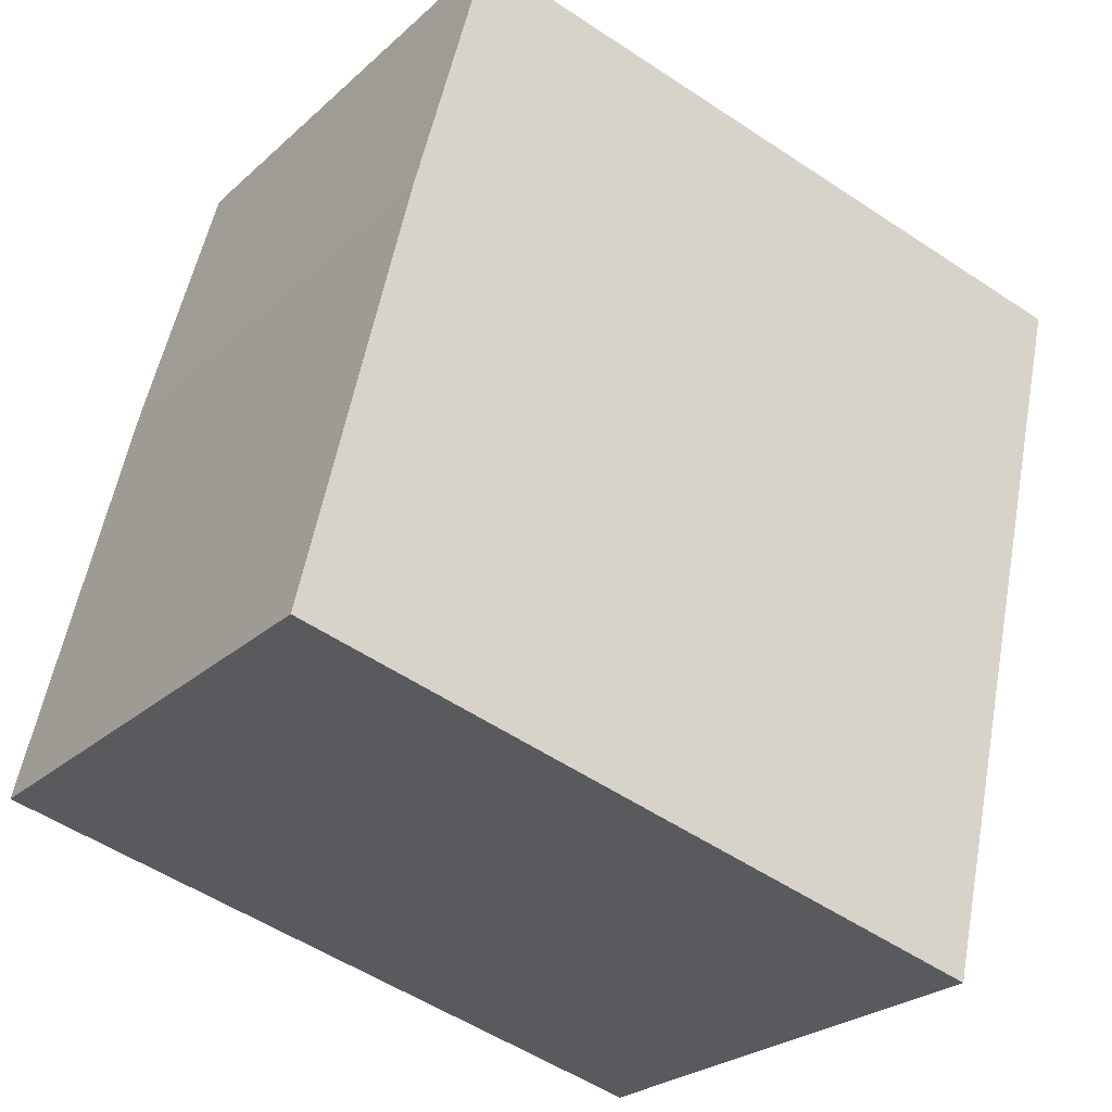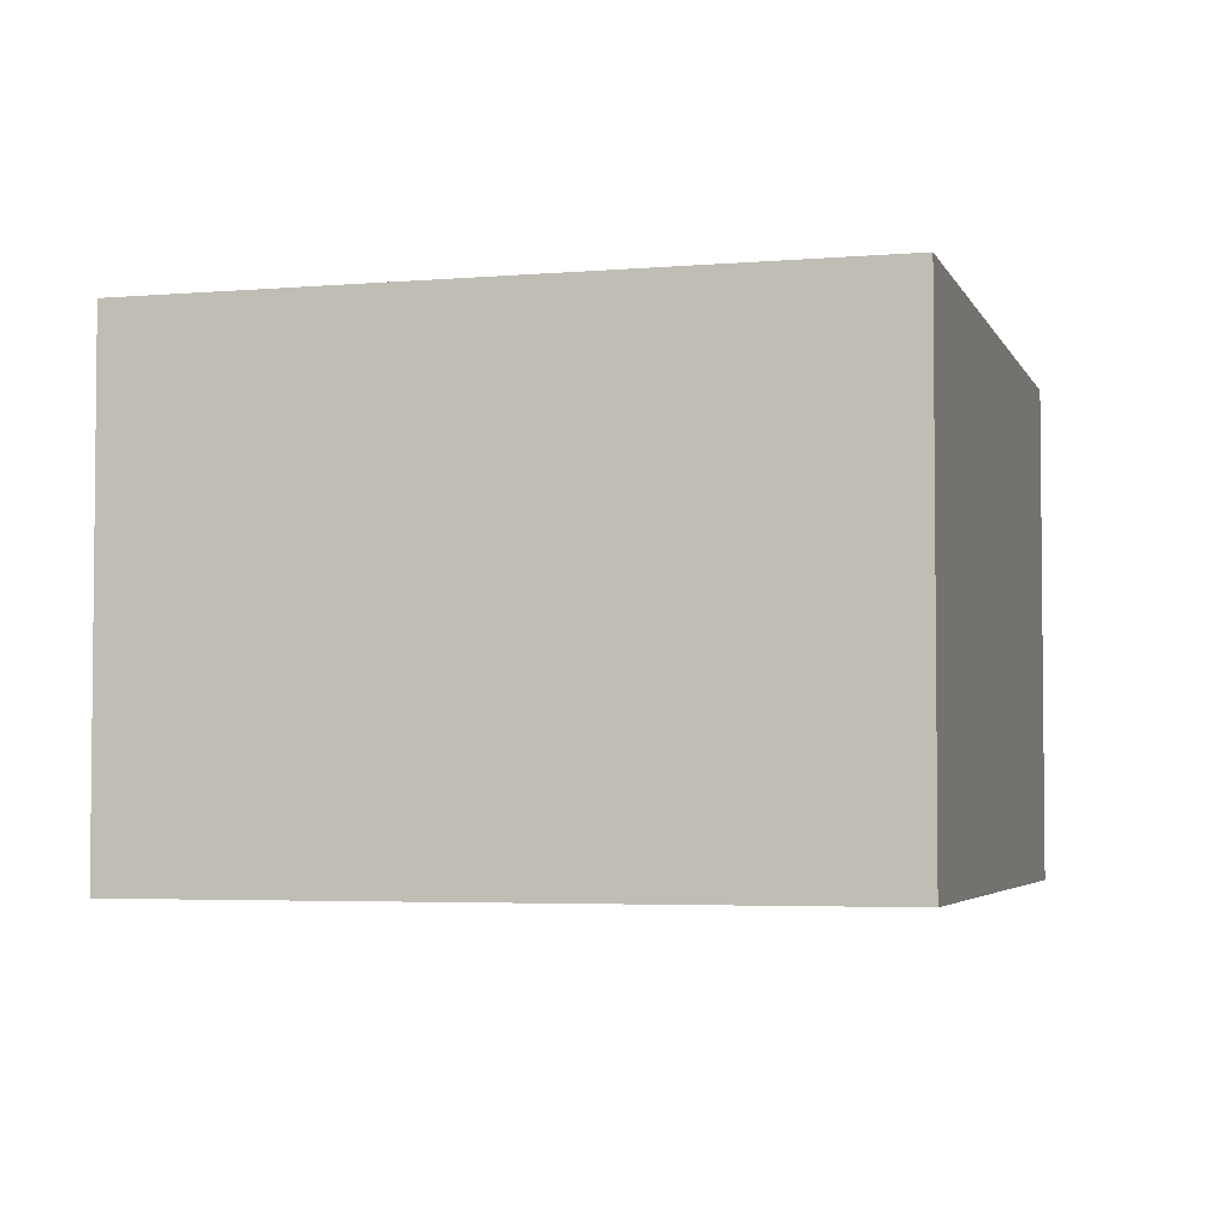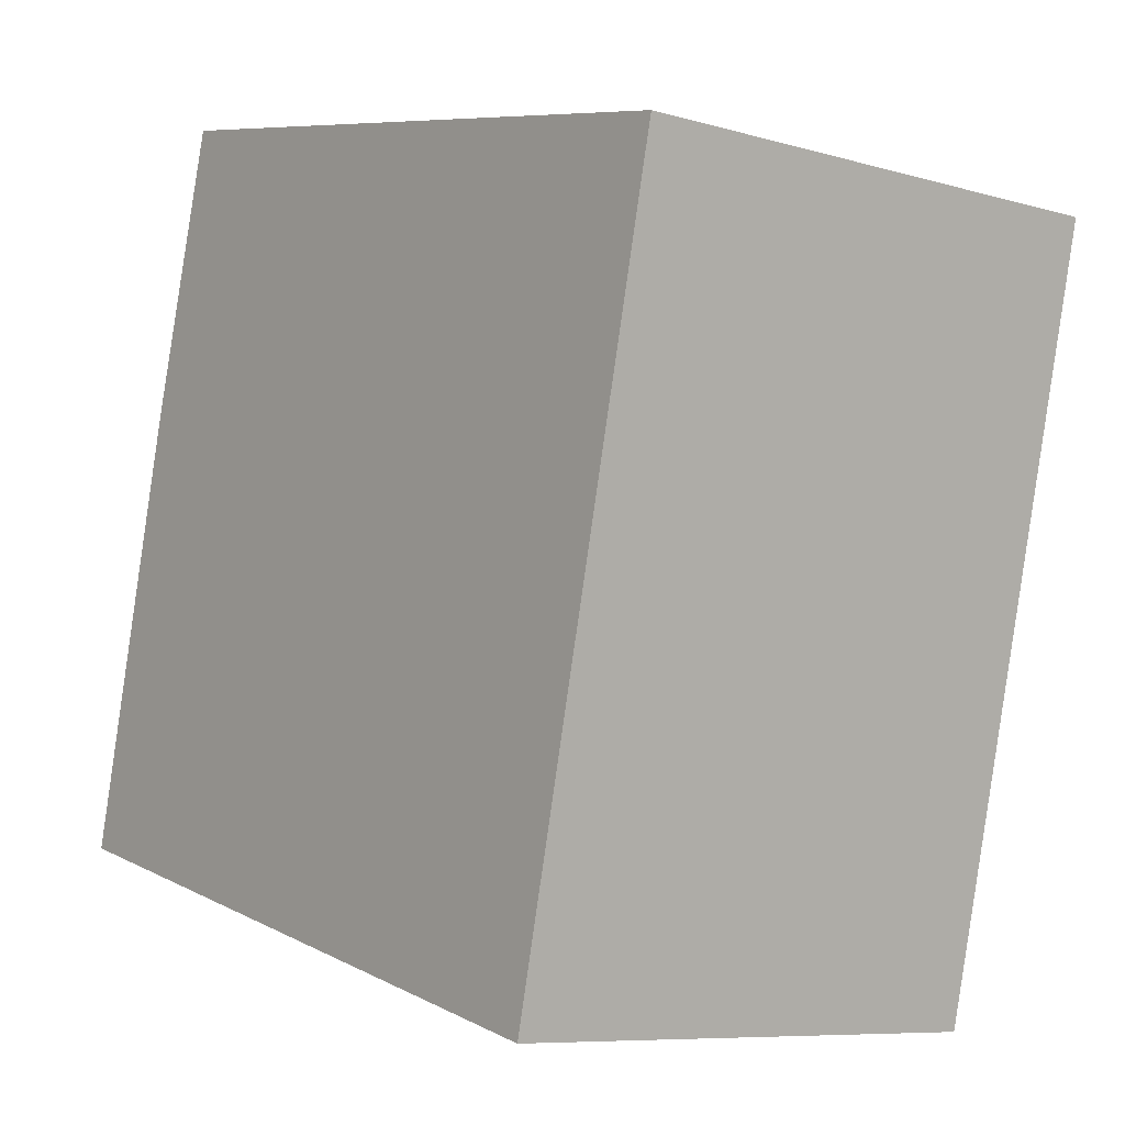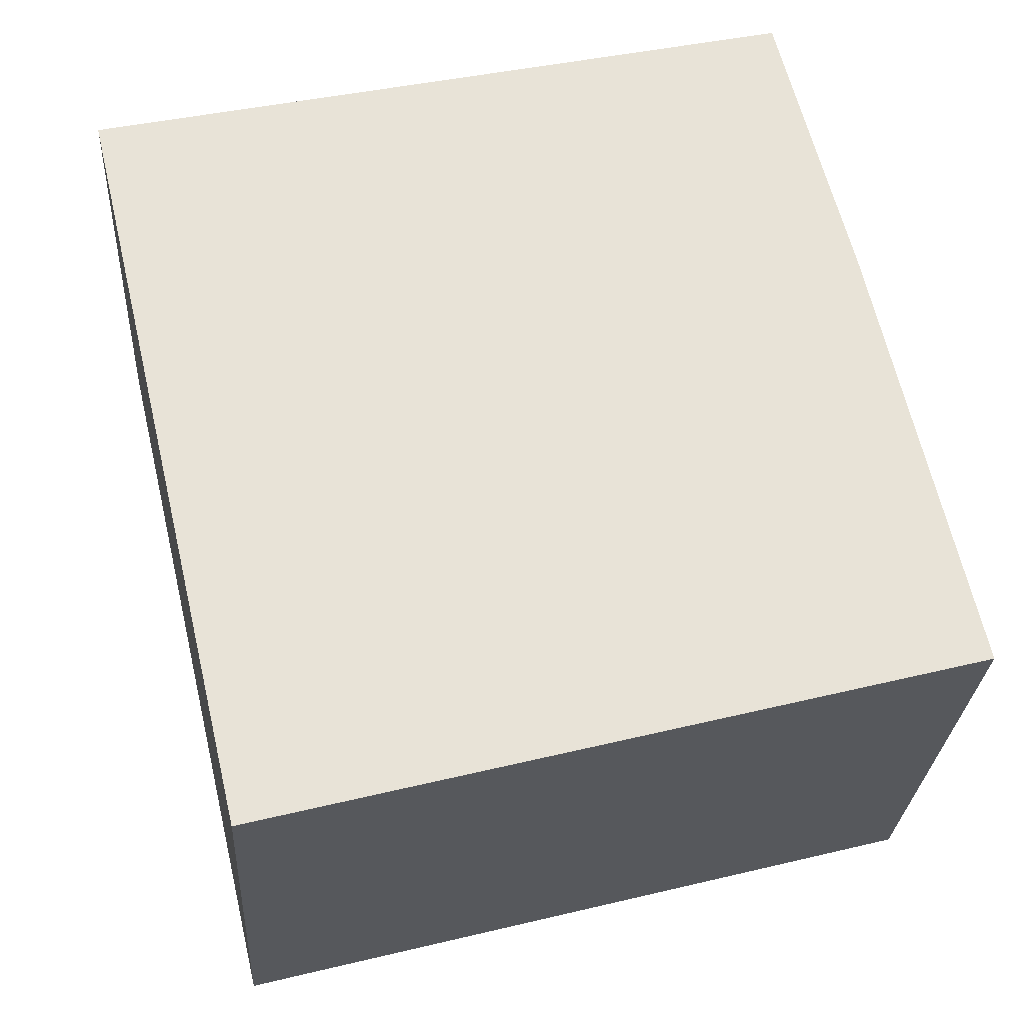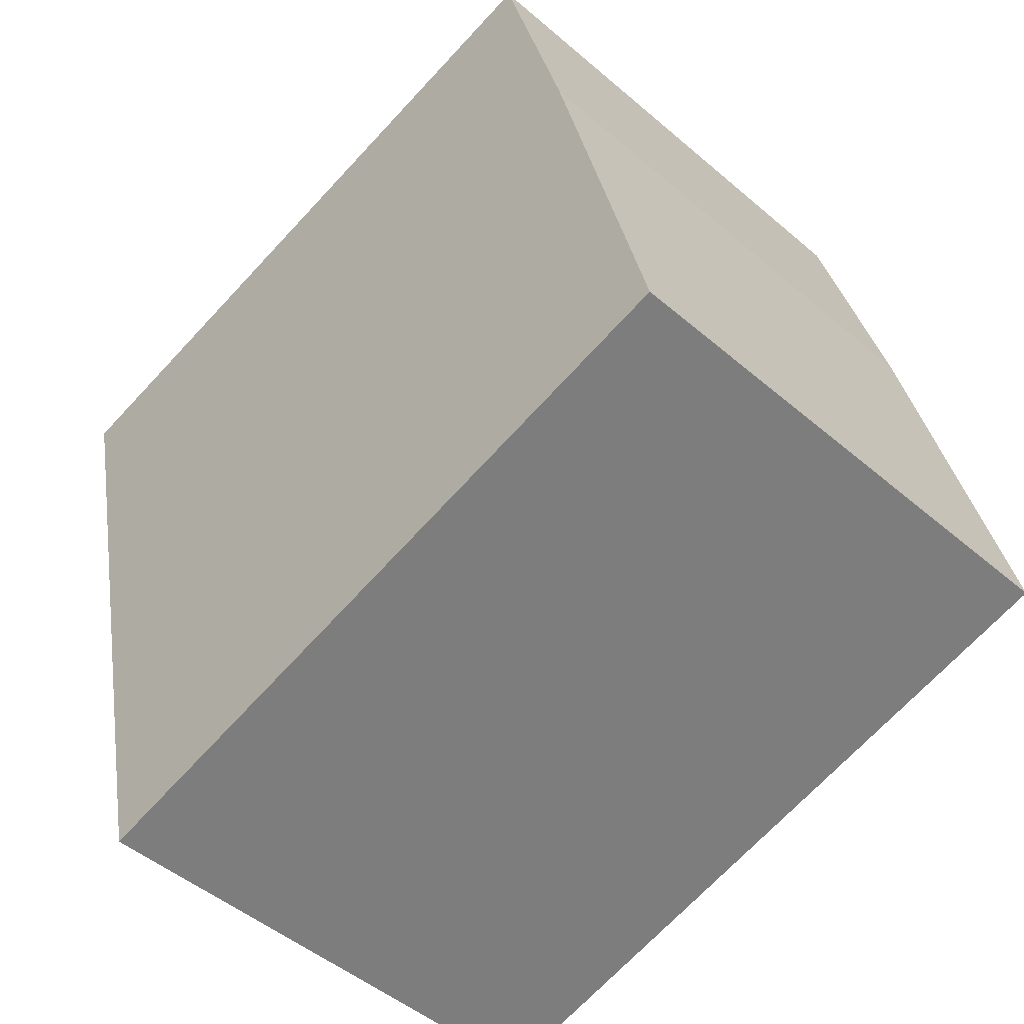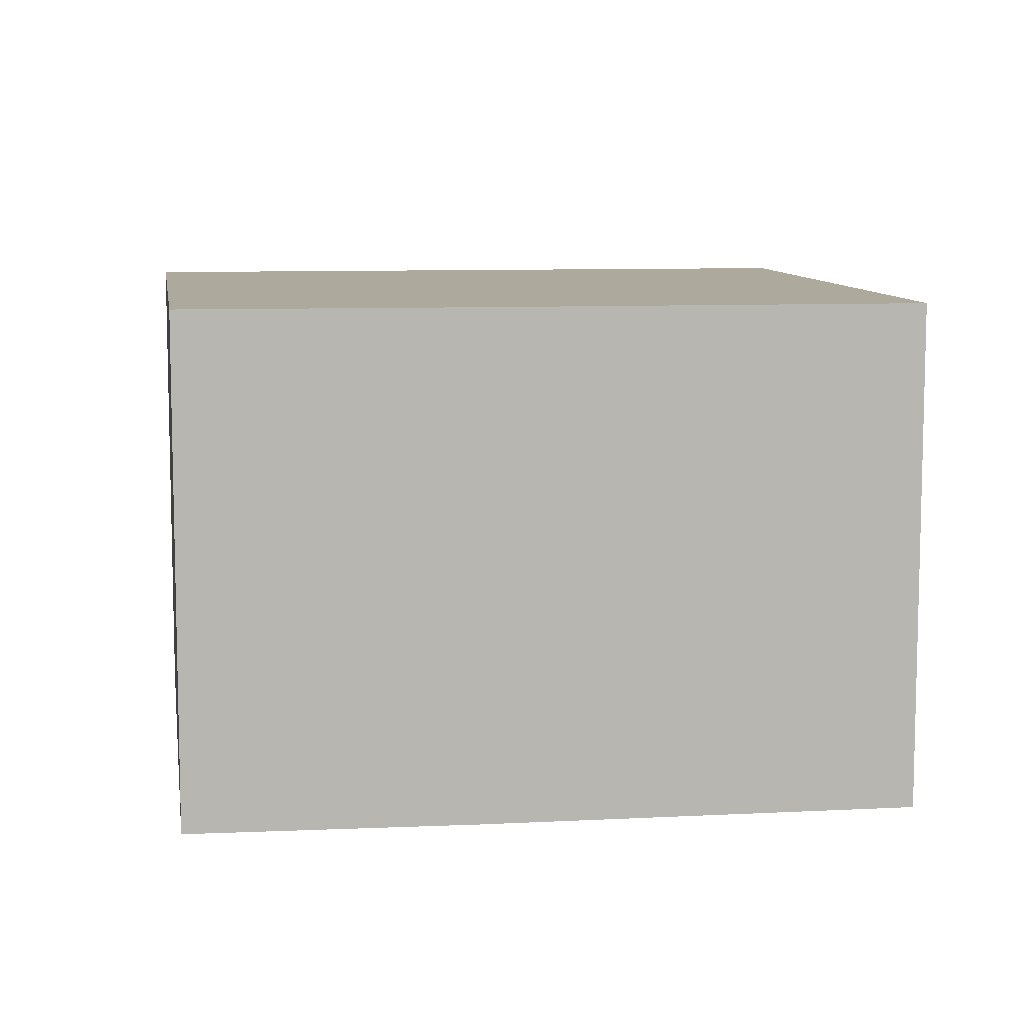
<metadata>
{"format":"obj","ext":"obj","renderer":"f3d","projection":"perspective","resolution":1024,"background":"white","views":[{"elev":-25.4,"azim":144.6,"up":"+Z"},{"elev":-3.8,"azim":-178.2,"up":"+Y"},{"elev":-8.2,"azim":-128.5,"up":"+Z"},{"elev":-26.7,"azim":-3.2,"up":"+Z"},{"elev":-48.2,"azim":46.2,"up":"+Z"},{"elev":8.8,"azim":68.9,"up":"+Y"}]}
</metadata>
<code>
v  2.972 2.18 0.652
v  0.738 2.18 -3.159
v  0 2.18 1.335e-16
v  3.286 2.18 -0.556
v  1.325 2.18 -3.009
v  3.715 2.18 -2.4
v  0.738 1.934e-16 -3.159
v  0 0 0
v  2.972 -3.992e-17 0.652
v  3.286 3.405e-17 -0.556
v  3.715 1.47e-16 -2.4
v  1.325 1.842e-16 -3.009
g defaultobject
f 1 2 3
f 2 1 4
f 2 4 5
f 5 4 6
f 7 3 2
f 3 7 8
f 8 1 3
f 1 8 9
f 9 4 1
f 4 9 10
f 10 6 4
f 6 10 11
f 5 7 2
f 7 5 6
f 7 6 12
f 12 6 11
f 7 9 8
f 9 7 10
f 10 7 12
f 10 12 11

</code>
